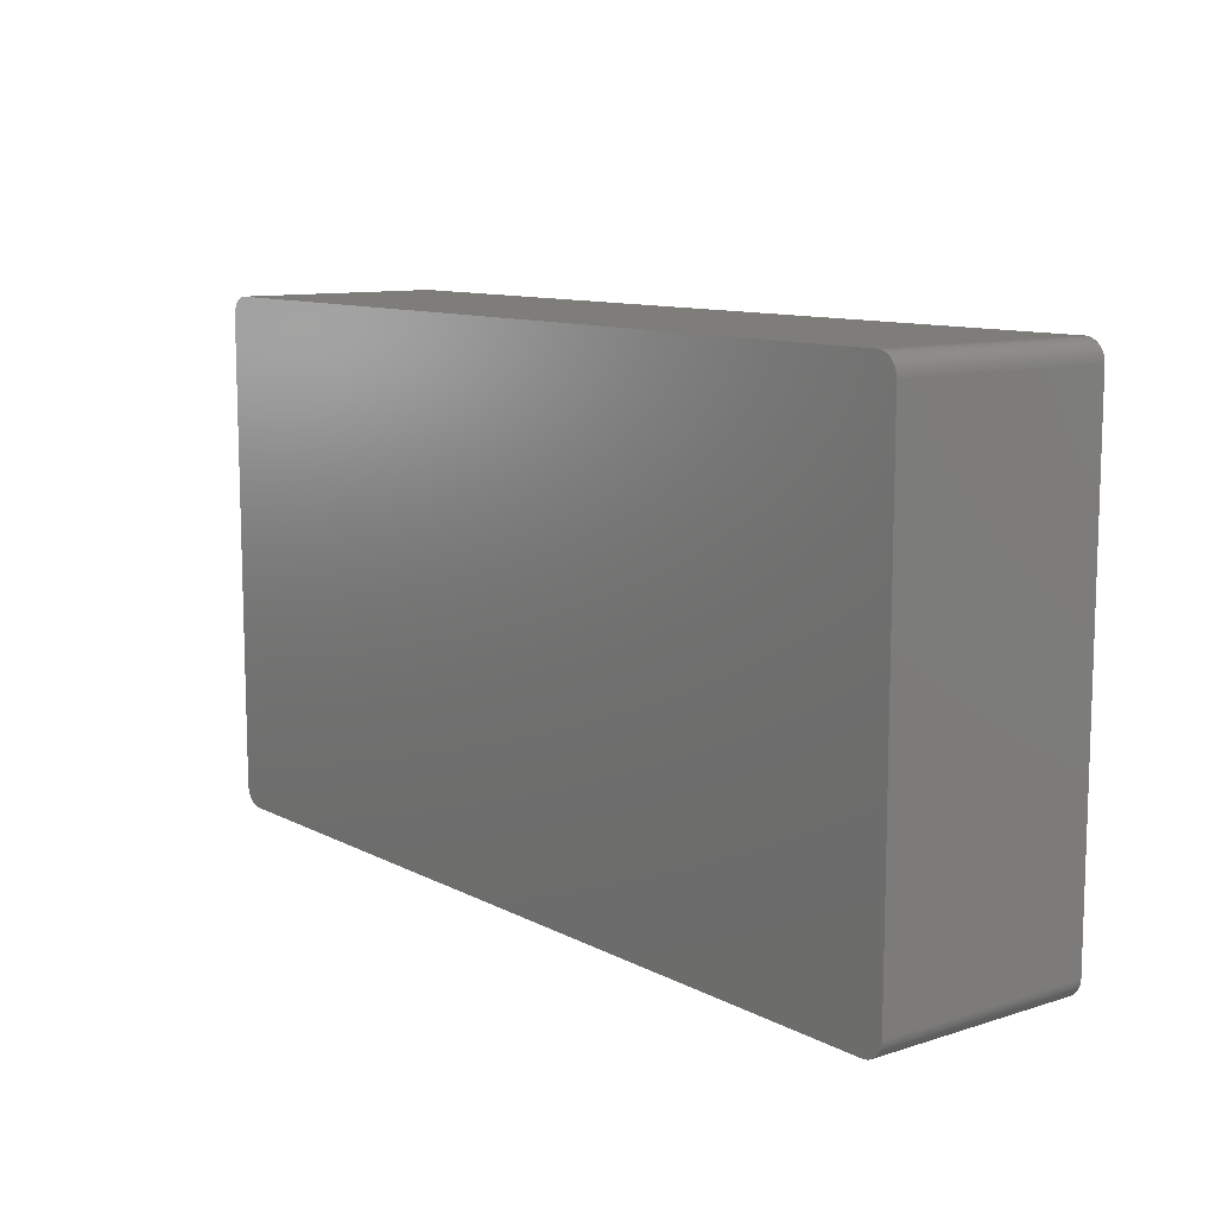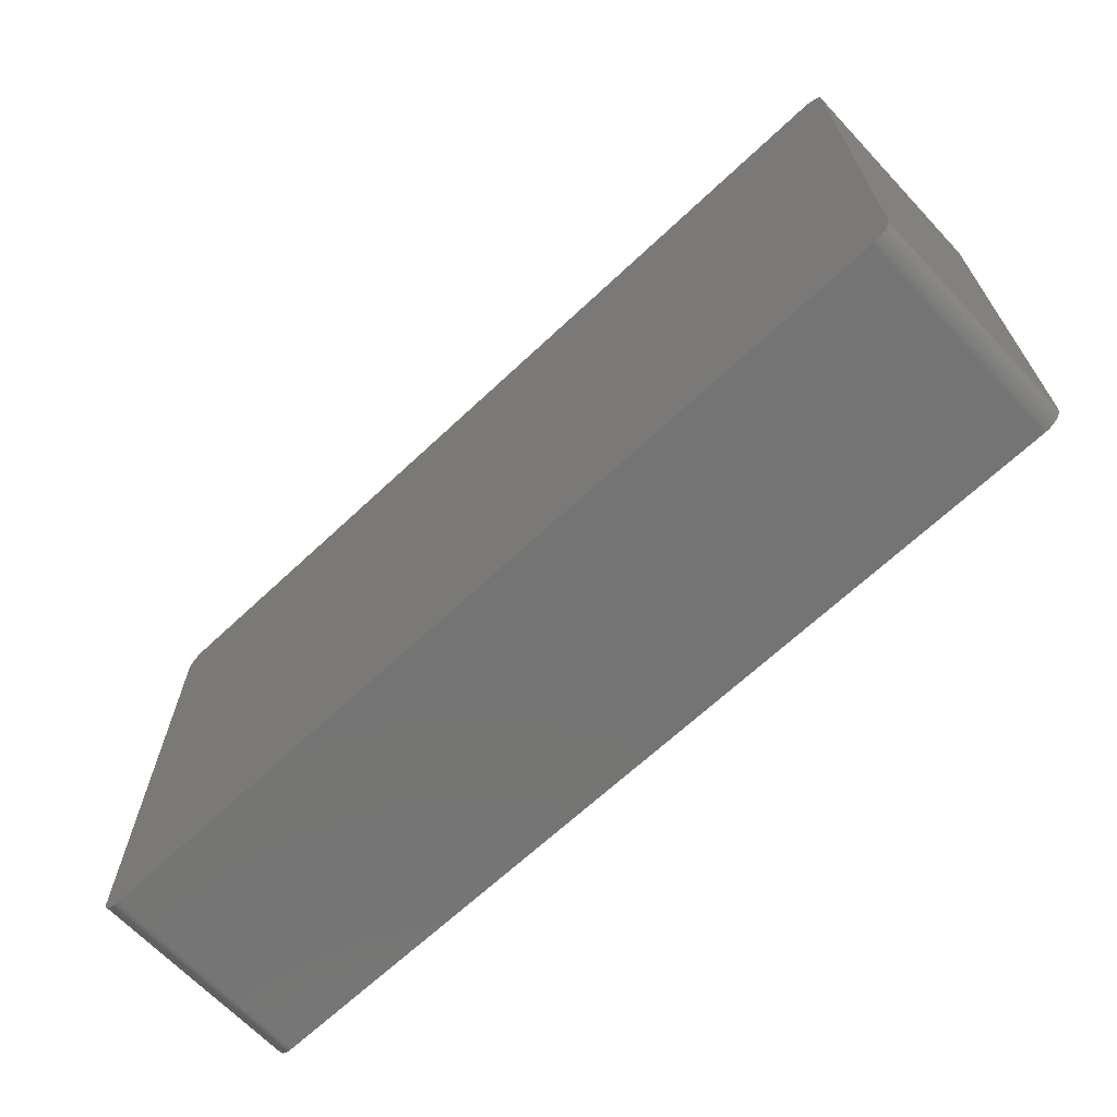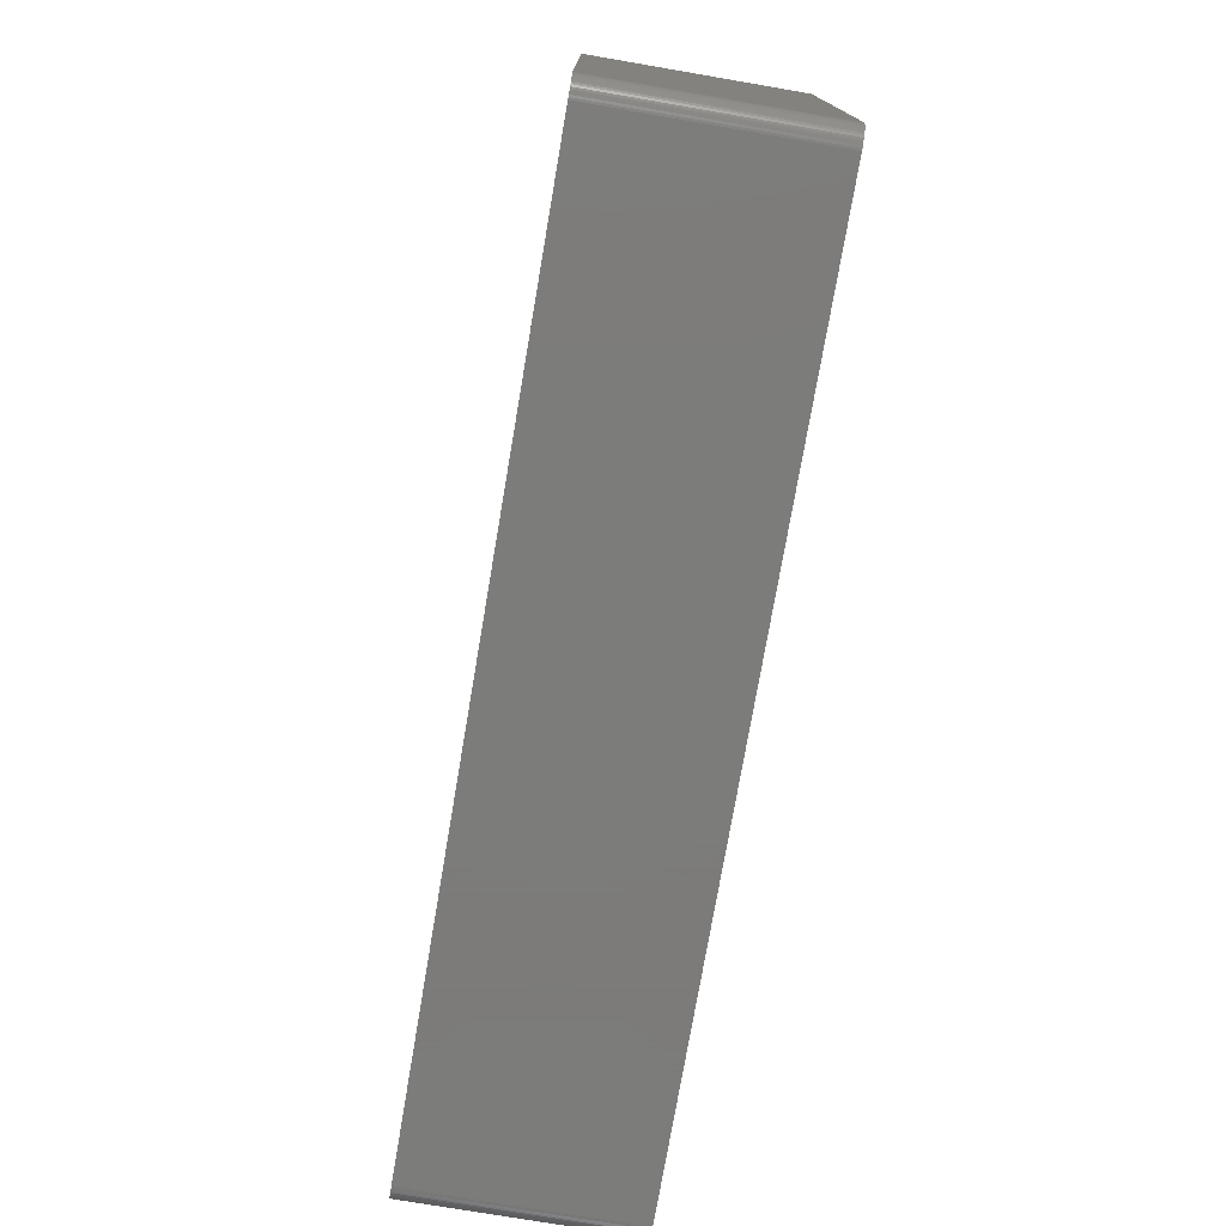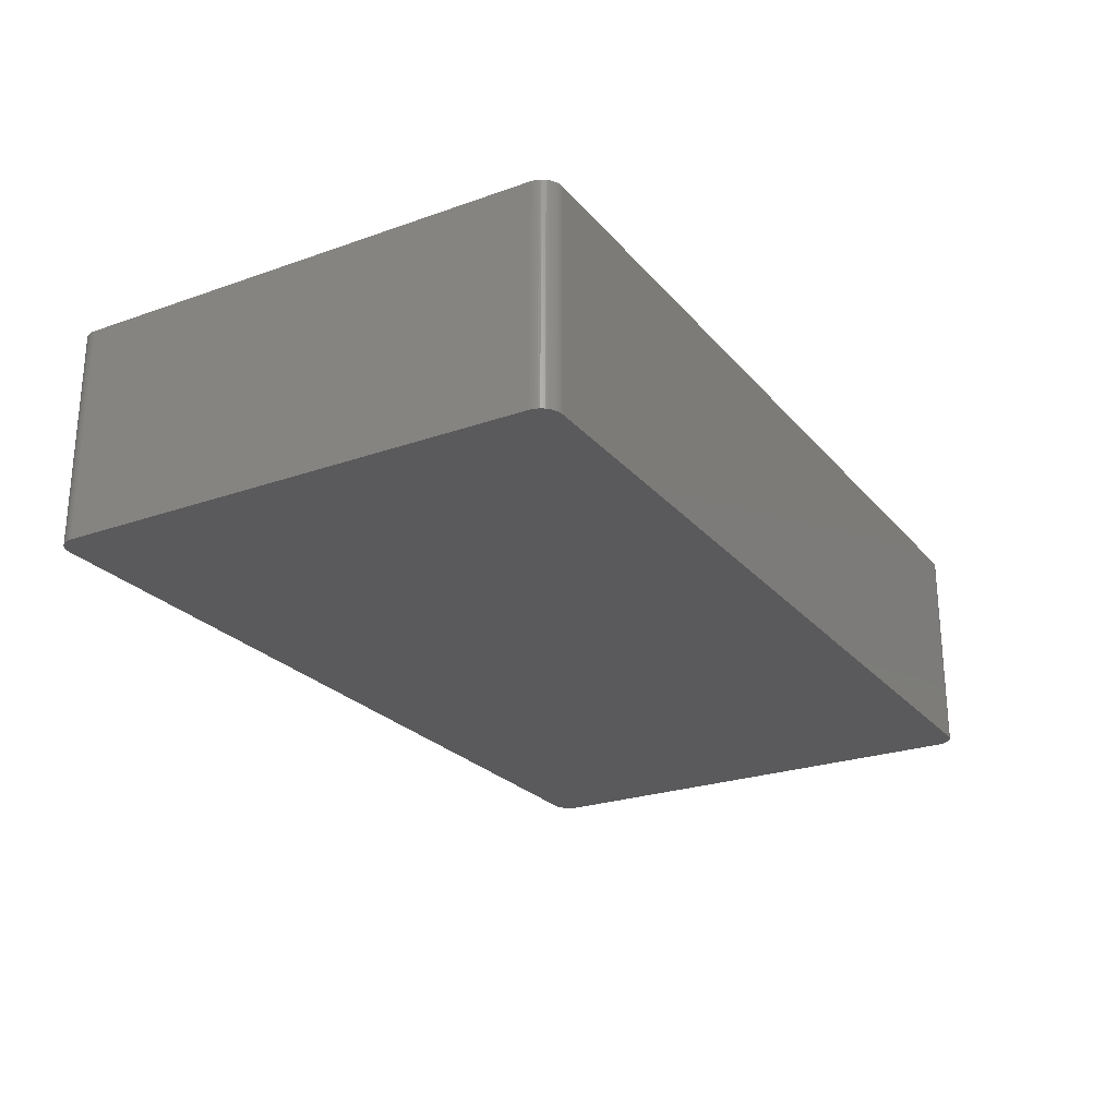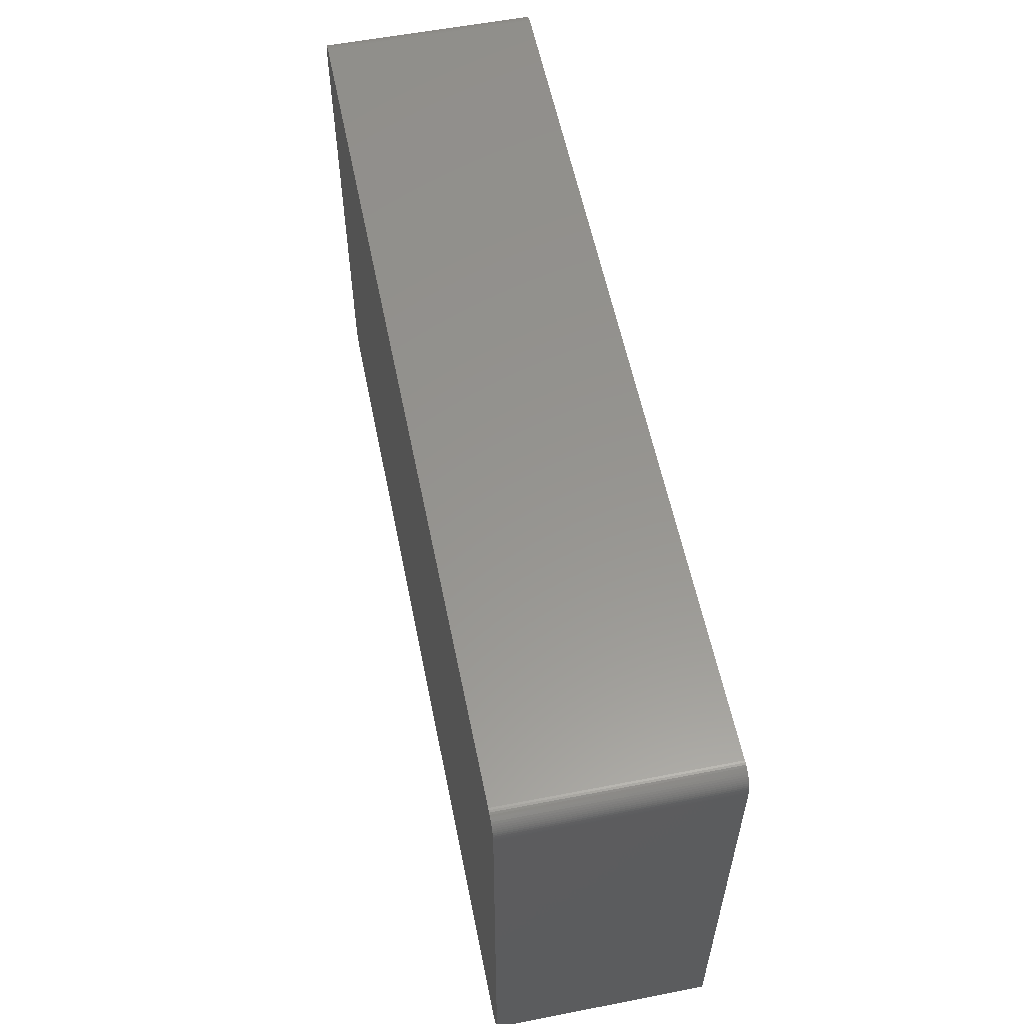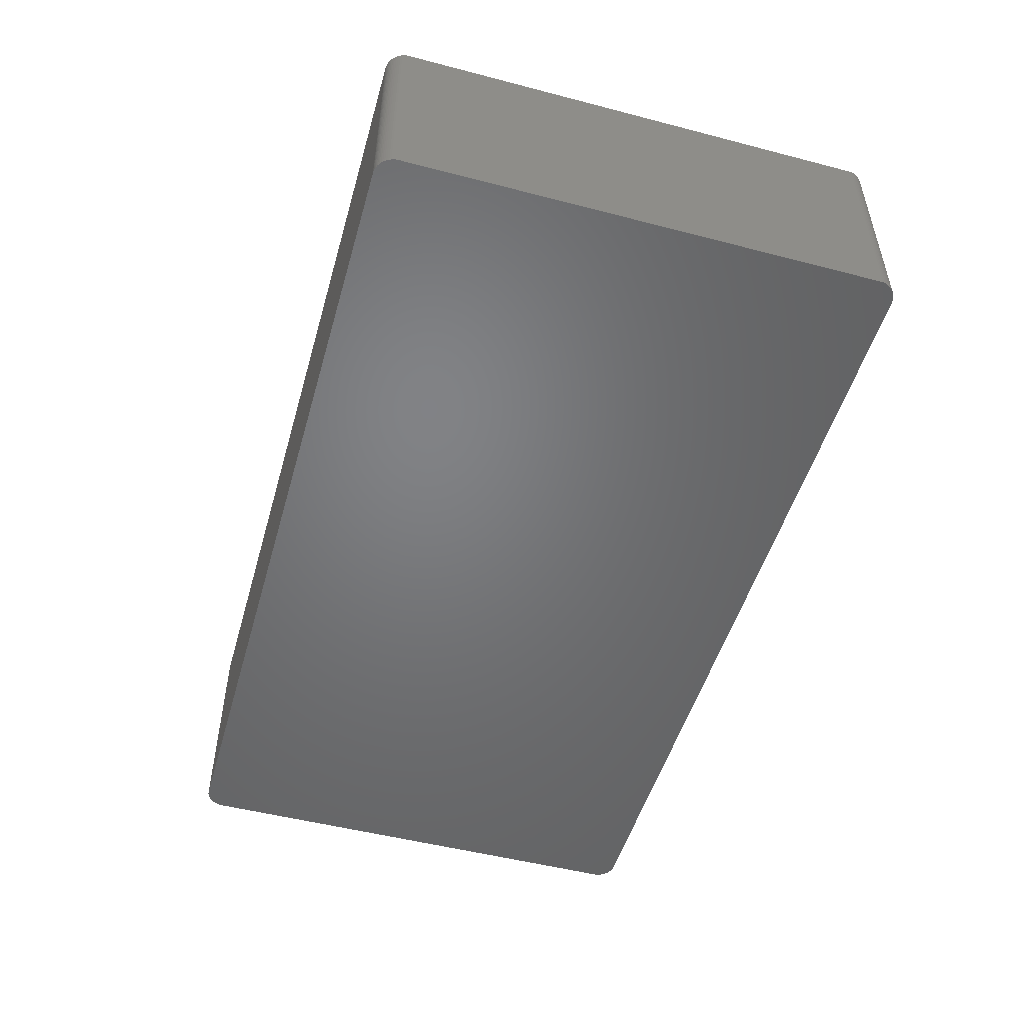
<metadata>
{"format":"stl","ext":"stl","renderer":"f3d","projection":"perspective","resolution":1024,"background":"white","views":[{"elev":10.5,"azim":-128.1,"up":"+Y"},{"elev":-66.6,"azim":43.3,"up":"+Y"},{"elev":-75.2,"azim":-99.7,"up":"+Y"},{"elev":-24.6,"azim":120.1,"up":"+Z"},{"elev":57.5,"azim":78.6,"up":"+Y"},{"elev":-50.6,"azim":-105.9,"up":"+Z"}]}
</metadata>
<code>
# stl→obj: 150 verts, 296 faces
v 58.05 30.97 8.636
v 57.97 31.21 -13.72
v 57.97 31.21 8.636
v 58.12 30.73 13.72
v 58.15 30.48 13.72
v 58.15 30.48 8.636
v 55.56 32.77 -13.72
v 57.21 32.21 -13.72
v 58.12 30.73 -13.72
v 57.86 31.44 13.72
v 57.97 31.21 13.72
v 56.78 -32.49 -13.72
v -55.69 -32.77 -13.72
v -58.09 -30.85 -13.72
v -58.01 -31.09 13.72
v 58.05 30.97 13.72
v -56.9 32.43 -13.72
v 58.17 -30.23 13.72
v -57.91 -31.33 -13.72
v -57.91 -31.33 13.72
v -57.79 31.55 -13.72
v -57.31 32.13 -13.72
v -58.16 30.35 13.72
v -58.16 -30.35 13.72
v 58.05 30.97 -13.72
v 58.17 30.23 13.72
v 58.17 30.23 -13.72
v 57.4 -32.04 -13.72
v 57.21 -32.21 -13.72
v -57.11 -32.29 -13.72
v 57.72 31.66 -13.72
v 57.86 31.44 -13.72
v -58.09 -30.85 13.72
v 58.17 -30.23 -13.72
v 57.86 -31.44 -13.72
v 55.56 -32.77 13.72
v 57.57 -31.86 13.72
v 57.4 -32.04 13.72
v -55.69 -32.77 13.72
v -55.94 -32.75 -8.636
v -57.79 -31.55 -13.72
v 55.56 32.77 13.72
v 55.82 32.76 -13.72
v -57.31 32.13 13.72
v -57.91 31.33 13.72
v -58.16 30.35 -13.72
v -58.14 -30.6 13.72
v 55.56 -32.77 -13.72
v 56.78 -32.49 13.72
v 58.15 30.48 -13.72
v -57.11 -32.29 13.72
v -57.31 -32.13 13.72
v -58.01 -31.09 -13.72
v 56.78 32.49 13.72
v 56.07 32.73 13.72
v -55.69 32.77 -13.72
v -57.49 31.95 8.636
v -56.19 32.7 13.72
v -58.16 -30.35 -13.72
v -56.44 -32.63 13.72
v -55.94 -32.75 -13.72
v -56.19 -32.7 -8.636
v -56.19 -32.7 -13.72
v 55.82 -32.76 -8.636
v 56.31 -32.67 -8.636
v 56.55 -32.59 -8.636
v 56.31 -32.67 13.72
v 57.86 -31.44 13.72
v 57.57 31.86 -8.636
v 57.72 31.66 13.72
v 57.57 31.86 -13.72
v 57.4 32.04 13.72
v 56.55 32.59 -13.72
v 56.78 32.49 -13.72
v -55.69 32.77 13.72
v -56.9 32.43 13.72
v -56.67 32.54 -13.72
v -58.01 31.09 -13.72
v -57.91 31.33 -13.72
v -58.14 -30.6 -13.72
v -57.65 -31.76 13.72
v -56.9 -32.43 -13.72
v -56.9 -32.43 13.72
v -56.67 -32.54 -8.636
v -56.67 -32.54 -13.72
v -56.44 -32.63 -13.72
v -56.44 -32.63 -8.636
v -56.19 -32.7 13.72
v 55.82 -32.76 13.72
v 56.07 -32.73 -8.636
v 56.31 -32.67 -13.72
v 55.82 -32.76 -13.72
v 58.12 -30.73 -13.72
v 58.12 -30.73 13.72
v 58.05 -30.97 8.636
v 57.97 -31.21 13.72
v 57.72 -31.66 13.72
v 57.21 -32.21 13.72
v -57.79 -31.55 13.72
v 57.4 32.04 -13.72
v 57 32.36 -13.72
v 56.55 32.59 13.72
v 55.82 32.76 13.72
v -57.11 32.29 -8.636
v -55.94 32.75 -13.72
v -55.94 32.75 8.636
v -56.19 32.7 -13.72
v -58.09 30.85 -13.72
v -58.14 30.6 -8.636
v -58.14 30.6 -13.72
v -57.49 -31.95 -13.72
v -57.65 -31.76 -13.72
v -55.94 -32.75 13.72
v 57 -32.36 -13.72
v 56.55 -32.59 13.72
v 56.55 -32.59 -13.72
v 56.07 -32.73 -13.72
v 58.15 -30.48 -13.72
v 57.72 -31.66 -13.72
v 57.57 -31.86 -13.72
v 57.97 -31.21 -13.72
v 57.57 31.86 13.72
v 57.21 32.21 13.72
v 56.07 32.73 -13.72
v 56.31 32.67 13.72
v 57 32.36 13.72
v -57.65 31.76 13.72
v -57.11 32.29 -13.72
v -58.01 31.09 13.72
v -56.44 32.63 13.72
v -55.94 32.75 13.72
v -56.44 32.63 -13.72
v -57.49 -31.95 13.72
v -57.31 -32.13 -13.72
v -56.67 -32.54 13.72
v 57 -32.36 13.72
v 56.07 -32.73 13.72
v 58.15 -30.48 -8.636
v 58.05 -30.97 -13.72
v 58.15 -30.48 13.72
v 56.31 32.67 -13.72
v -57.49 31.95 -13.72
v -57.49 31.95 13.72
v -57.11 32.29 13.72
v -58.09 30.85 13.72
v -56.67 32.54 13.72
v 58.05 -30.97 13.72
v -57.79 31.55 13.72
v -57.65 31.76 -13.72
v -58.14 30.6 13.72
f 1 2 3
f 4 5 6
f 7 8 9
f 10 11 3
f 12 13 14
f 10 15 4
f 11 1 3
f 6 9 4
f 4 11 10
f 1 16 4
f 14 17 9
f 15 18 4
f 9 12 14
f 19 20 15
f 21 22 17
f 23 24 15
f 9 1 4
f 2 25 9
f 26 27 6
f 18 26 4
f 28 29 12
f 13 30 14
f 17 7 9
f 8 31 32
f 15 33 14
f 10 23 15
f 11 16 1
f 4 16 11
f 18 34 26
f 34 27 26
f 34 35 12
f 15 36 18
f 28 37 38
f 9 34 12
f 39 40 13
f 30 41 14
f 42 43 7
f 8 32 9
f 44 45 23
f 10 42 23
f 46 21 17
f 14 46 17
f 46 24 23
f 24 47 33
f 26 5 4
f 6 5 26
f 36 39 13
f 15 39 36
f 13 48 36
f 12 48 13
f 36 38 18
f 36 49 38
f 9 27 34
f 27 50 6
f 51 52 30
f 41 53 14
f 32 31 10
f 3 32 10
f 54 55 42
f 10 54 42
f 7 56 42
f 17 56 7
f 22 57 44
f 42 58 23
f 24 33 15
f 33 47 14
f 46 59 24
f 14 59 46
f 51 60 39
f 15 51 39
f 40 61 13
f 62 63 40
f 48 64 36
f 65 66 67
f 38 68 18
f 35 28 12
f 9 50 27
f 6 50 9
f 53 19 15
f 14 53 15
f 32 2 9
f 3 2 32
f 69 70 31
f 69 71 72
f 73 74 8
f 7 73 8
f 56 75 42
f 76 77 17
f 46 78 21
f 21 79 45
f 59 47 24
f 47 80 14
f 81 52 51
f 15 81 51
f 82 83 51
f 84 85 86
f 62 60 87
f 60 88 39
f 30 82 51
f 13 82 30
f 64 89 36
f 49 66 12
f 67 90 65
f 90 89 64
f 91 92 48
f 12 91 48
f 34 93 35
f 94 95 93
f 68 96 18
f 35 96 68
f 68 97 35
f 38 98 28
f 41 19 53
f 41 99 19
f 1 25 2
f 9 25 1
f 72 100 8
f 31 70 10
f 54 101 74
f 10 72 54
f 73 102 54
f 55 103 42
f 54 74 73
f 74 101 8
f 58 44 23
f 44 104 22
f 56 105 106
f 42 75 58
f 58 106 107
f 17 107 56
f 46 108 78
f 23 109 110
f 59 80 47
f 14 80 59
f 81 99 41
f 15 99 81
f 111 112 41
f 30 111 41
f 62 88 60
f 87 63 62
f 40 88 62
f 88 113 39
f 84 86 87
f 13 63 82
f 60 84 87
f 84 83 82
f 49 98 38
f 29 114 12
f 67 115 49
f 36 67 49
f 91 66 65
f 66 116 12
f 90 117 91
f 65 90 91
f 64 92 90
f 48 92 64
f 34 118 93
f 18 118 34
f 35 119 120
f 38 37 68
f 93 121 35
f 96 94 18
f 31 71 69
f 8 71 31
f 72 122 69
f 10 70 72
f 72 123 54
f 8 123 72
f 43 124 73
f 7 43 73
f 55 125 124
f 54 102 55
f 123 126 54
f 8 101 123
f 44 127 45
f 22 128 17
f 78 129 45
f 108 129 78
f 58 76 44
f 58 130 76
f 58 131 106
f 56 106 75
f 107 132 58
f 17 132 107
f 46 110 108
f 23 110 46
f 99 20 19
f 15 20 99
f 81 133 52
f 111 134 52
f 81 112 111
f 41 112 81
f 40 113 88
f 39 113 40
f 63 61 40
f 13 61 63
f 63 86 82
f 87 86 63
f 84 135 83
f 51 83 60
f 98 29 28
f 98 136 29
f 49 136 98
f 12 136 49
f 90 137 89
f 36 89 67
f 66 115 67
f 49 115 66
f 91 116 66
f 12 116 91
f 92 117 90
f 91 117 92
f 118 138 93
f 18 138 118
f 28 120 37
f 35 120 28
f 37 97 68
f 120 97 37
f 93 139 121
f 35 121 96
f 138 94 93
f 94 140 18
f 71 100 72
f 8 100 71
f 70 122 72
f 69 122 70
f 43 103 55
f 42 103 43
f 55 124 43
f 102 125 55
f 73 125 102
f 125 141 124
f 101 126 123
f 54 126 101
f 22 142 57
f 127 143 57
f 104 144 76
f 17 104 76
f 78 79 21
f 45 79 78
f 108 145 129
f 45 129 23
f 107 105 56
f 106 105 107
f 75 131 58
f 106 131 75
f 132 130 58
f 17 77 132
f 77 130 132
f 130 146 76
f 109 145 108
f 110 109 108
f 111 133 81
f 52 133 111
f 30 134 111
f 52 134 30
f 82 85 84
f 86 85 82
f 60 135 84
f 83 135 60
f 136 114 29
f 12 114 136
f 67 137 90
f 89 137 67
f 97 119 35
f 120 119 97
f 96 147 94
f 121 95 96
f 138 140 94
f 18 140 138
f 73 141 125
f 124 141 73
f 21 142 22
f 127 148 45
f 142 149 127
f 57 142 127
f 104 128 22
f 17 128 104
f 44 144 104
f 76 144 44
f 77 146 130
f 76 146 77
f 23 150 109
f 129 145 23
f 95 139 93
f 121 139 95
f 95 147 96
f 94 147 95
f 44 143 127
f 57 143 44
f 21 148 127
f 45 148 21
f 21 149 142
f 127 149 21
f 145 150 23
f 109 150 145

</code>
